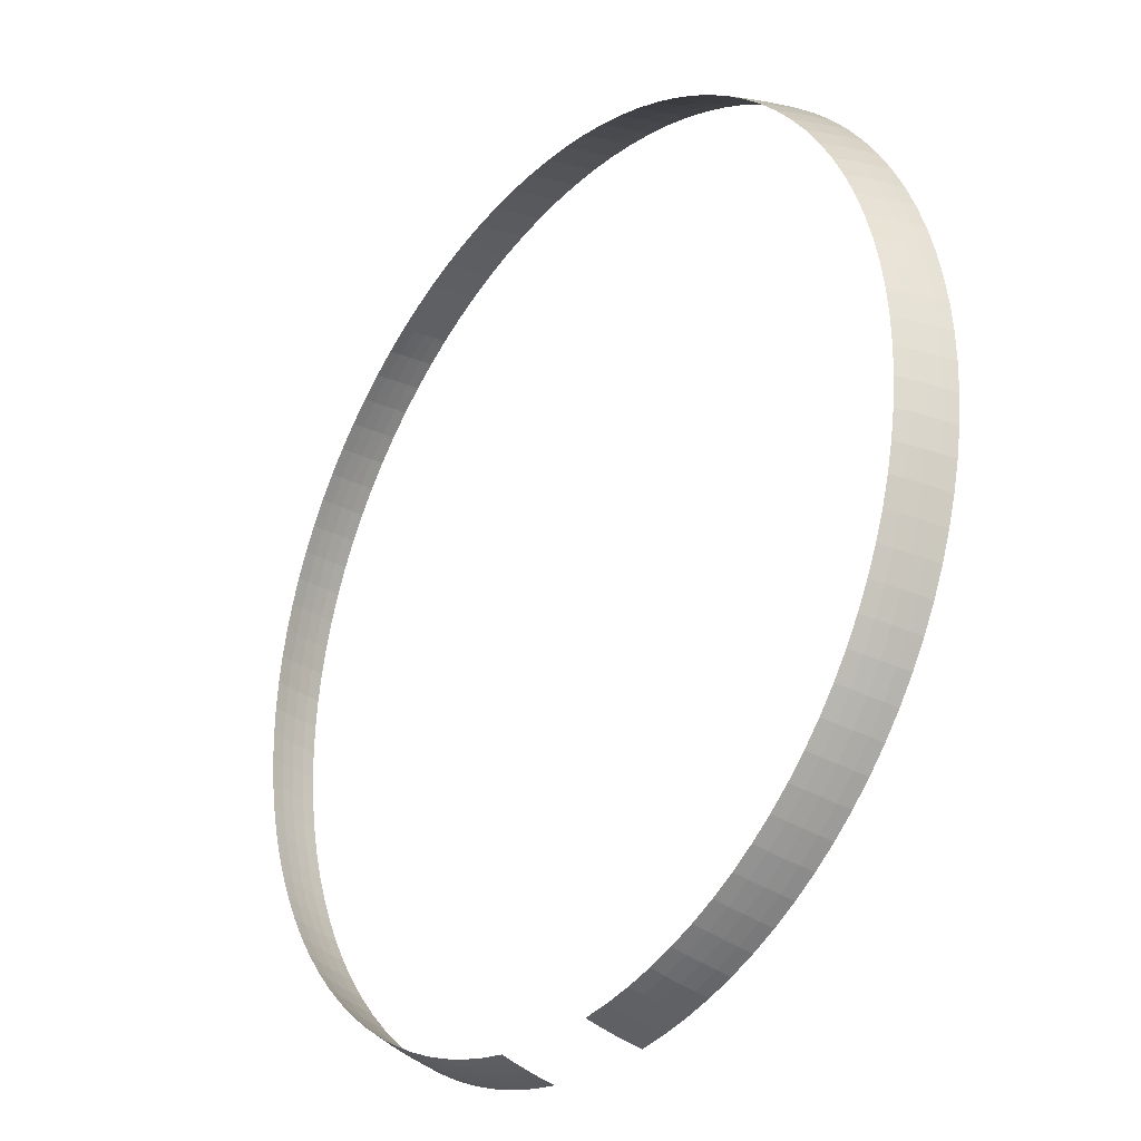
<metadata>
{"format":"obj","ext":"obj","renderer":"f3d","projection":"perspective","resolution":1024,"background":"white","views":[{"elev":-28.9,"azim":-128.0,"up":"+Z"}]}
</metadata>
<code>
o Level1_Sphere.003
v 0 2.287 7.038
v 0 1.614 7.222
v 0 1.387 7.269
v -0.4419 2.287 7.024
v -0.4462 2.065 7.092
v -0.4501 1.84 7.153
v -0.4535 1.614 7.208
v -0.4564 1.387 7.255
v -0.8821 2.287 6.982
v -0.8906 2.065 7.05
v -0.8983 1.84 7.111
v -0.9051 1.614 7.165
v -0.911 1.387 7.212
v -1.319 2.287 6.913
v -1.332 2.065 6.98
v -1.343 1.84 7.041
v -1.353 1.614 7.094
v -1.362 1.387 7.14
v -1.75 2.287 6.817
v -1.767 2.065 6.883
v -1.782 1.84 6.942
v -1.796 1.614 6.995
v -1.808 1.387 7.041
v -2.175 2.287 6.693
v -2.196 2.065 6.758
v -2.215 1.84 6.817
v -2.232 1.614 6.868
v -2.246 1.387 6.913
v -2.591 2.287 6.544
v -2.616 2.065 6.607
v -2.639 1.84 6.664
v -2.659 1.614 6.715
v -2.676 1.387 6.758
v -2.997 2.287 6.368
v -3.026 2.065 6.43
v -3.052 1.84 6.485
v -3.075 1.614 6.534
v -3.095 1.387 6.577
v -3.39 2.287 6.167
v -3.423 2.065 6.227
v -3.453 1.84 6.281
v -3.479 1.614 6.328
v -3.502 1.387 6.37
v -3.771 2.287 5.942
v -3.808 2.065 6
v -3.841 1.84 6.052
v -3.87 1.614 6.098
v -3.895 1.387 6.137
v -4.137 2.287 5.694
v -4.177 2.065 5.749
v -4.213 1.84 5.799
v -4.245 1.614 5.843
v -4.273 1.387 5.881
v -4.486 2.287 5.423
v -4.53 2.065 5.475
v -4.569 1.84 5.523
v -4.603 1.614 5.564
v -4.633 1.387 5.601
v -4.818 2.287 5.13
v -4.865 2.065 5.18
v -4.907 1.84 5.225
v -4.944 1.614 5.264
v -4.976 1.387 5.299
v -5.13 2.287 4.818
v -5.18 2.065 4.865
v -5.225 1.84 4.907
v -5.264 1.614 4.944
v -5.299 1.387 4.976
v -5.423 2.287 4.486
v -5.475 2.065 4.53
v -5.523 1.84 4.569
v -5.564 1.614 4.603
v -5.601 1.387 4.633
v -5.694 2.287 4.137
v -5.749 2.065 4.177
v -5.799 1.84 4.213
v -5.843 1.614 4.245
v -5.881 1.387 4.273
v -5.942 2.287 3.771
v -6 2.065 3.808
v -6.052 1.84 3.841
v -6.098 1.614 3.87
v -6.137 1.387 3.895
v -6.167 2.287 3.39
v -6.227 2.065 3.423
v -6.281 1.84 3.453
v -6.329 1.614 3.479
v -6.37 1.387 3.502
v -6.368 2.287 2.997
v -6.43 2.065 3.026
v -6.485 1.84 3.052
v -6.534 1.614 3.075
v -6.577 1.387 3.095
v -6.544 2.287 2.591
v -6.607 2.065 2.616
v -6.664 1.84 2.639
v -6.715 1.614 2.659
v -6.758 1.387 2.676
v -6.693 2.287 2.175
v -6.758 2.065 2.196
v -6.817 1.84 2.215
v -6.868 1.614 2.232
v -6.913 1.387 2.246
v -6.817 2.287 1.75
v -6.883 2.065 1.767
v -6.942 1.84 1.782
v -6.995 1.614 1.796
v -7.041 1.387 1.808
v -6.913 2.287 1.319
v -6.98 2.065 1.332
v -7.041 1.84 1.343
v -7.094 1.614 1.353
v -7.14 1.387 1.362
v -6.982 2.287 0.8821
v -7.05 2.065 0.8906
v -7.111 1.84 0.8983
v -7.165 1.614 0.9051
v -7.212 1.387 0.911
v -7.024 2.287 0.4419
v -7.092 2.065 0.4462
v -7.153 1.84 0.45
v -7.208 1.614 0.4535
v -7.255 1.387 0.4564
v -7.038 2.287 -7e-06
v -7.106 2.065 -7e-06
v -7.168 1.84 -7e-06
v -7.222 1.614 -8e-06
v -7.269 1.387 -8e-06
v -7.024 2.287 -0.4419
v -7.092 2.065 -0.4462
v -7.153 1.84 -0.4501
v -7.208 1.614 -0.4535
v -7.255 1.387 -0.4564
v -6.982 2.287 -0.8821
v -7.05 2.065 -0.8906
v -7.111 1.84 -0.8983
v -7.165 1.614 -0.9051
v -7.212 1.387 -0.911
v -6.913 2.287 -1.319
v -6.98 2.065 -1.332
v -7.041 1.84 -1.343
v -7.094 1.614 -1.353
v -7.14 1.387 -1.362
v -6.817 2.287 -1.75
v -6.883 2.065 -1.767
v -6.942 1.84 -1.782
v -6.995 1.614 -1.796
v -7.041 1.387 -1.808
v -6.693 2.287 -2.175
v -6.758 2.065 -2.196
v -6.817 1.84 -2.215
v -6.868 1.614 -2.232
v -6.913 1.387 -2.246
v -6.544 2.287 -2.591
v -6.607 2.065 -2.616
v -6.664 1.84 -2.639
v -6.715 1.614 -2.659
v -6.758 1.387 -2.676
v -6.368 2.287 -2.997
v -6.43 2.065 -3.026
v -6.485 1.84 -3.052
v -6.534 1.614 -3.075
v -6.577 1.387 -3.095
v -6.167 2.287 -3.391
v -6.227 2.065 -3.423
v -6.281 1.84 -3.453
v -6.329 1.614 -3.479
v -6.37 1.387 -3.502
v -5.942 2.287 -3.771
v -6 2.065 -3.808
v -6.052 1.84 -3.841
v -6.098 1.614 -3.87
v -6.137 1.387 -3.895
v -5.694 2.287 -4.137
v -5.749 2.065 -4.177
v -5.799 1.84 -4.213
v -5.843 1.614 -4.245
v -5.881 1.387 -4.273
v -5.423 2.287 -4.486
v -5.475 2.065 -4.53
v -5.523 1.84 -4.569
v -5.564 1.614 -4.603
v -5.601 1.387 -4.633
v -5.13 2.287 -4.818
v -5.18 2.065 -4.865
v -5.225 1.84 -4.907
v -5.264 1.614 -4.944
v -5.299 1.387 -4.976
v -4.818 2.287 -5.13
v -4.865 2.065 -5.18
v -4.907 1.84 -5.225
v -4.944 1.614 -5.264
v -4.976 1.387 -5.299
v -4.486 2.287 -5.423
v -4.53 2.065 -5.475
v -4.569 1.84 -5.523
v -4.603 1.614 -5.564
v -4.633 1.387 -5.601
v -4.137 2.287 -5.694
v -4.177 2.065 -5.749
v -4.213 1.84 -5.799
v -4.245 1.614 -5.843
v -4.273 1.387 -5.881
v -3.771 2.287 -5.942
v -3.808 2.065 -6
v -3.841 1.84 -6.052
v -3.87 1.614 -6.098
v -3.895 1.387 -6.137
v -3.39 2.287 -6.167
v -3.423 2.065 -6.227
v -3.453 1.84 -6.281
v -3.479 1.614 -6.329
v -3.502 1.387 -6.37
v -2.997 2.287 -6.368
v -3.026 2.065 -6.43
v -3.052 1.84 -6.485
v -3.075 1.614 -6.534
v -3.095 1.387 -6.577
v -2.591 2.287 -6.544
v -2.616 2.065 -6.607
v -2.639 1.84 -6.664
v -2.659 1.614 -6.715
v -2.676 1.387 -6.758
v -2.175 2.287 -6.693
v -2.196 2.065 -6.758
v -2.215 1.84 -6.817
v -2.232 1.614 -6.868
v -2.246 1.387 -6.913
v -1.75 2.287 -6.817
v -1.767 2.065 -6.883
v -1.782 1.84 -6.942
v -1.796 1.614 -6.995
v -1.808 1.387 -7.041
v -1.319 2.287 -6.913
v -1.332 2.065 -6.98
v -1.343 1.84 -7.041
v -1.353 1.614 -7.094
v -1.362 1.387 -7.14
v -0.8821 2.287 -6.982
v -0.8906 2.065 -7.05
v -0.8983 1.84 -7.111
v -0.9051 1.614 -7.165
v -0.911 1.387 -7.212
v 0.8821 2.287 -6.982
v 0.8906 2.065 -7.05
v 0.8983 1.84 -7.111
v 0.9051 1.614 -7.165
v 0.911 1.387 -7.212
v 1.319 2.287 -6.913
v 1.332 2.065 -6.98
v 1.343 1.84 -7.041
v 1.353 1.614 -7.094
v 1.362 1.387 -7.14
v 1.75 2.287 -6.817
v 1.767 2.065 -6.883
v 1.782 1.84 -6.942
v 1.796 1.614 -6.995
v 1.808 1.387 -7.041
v 2.175 2.287 -6.693
v 2.196 2.065 -6.758
v 2.215 1.84 -6.817
v 2.232 1.614 -6.868
v 2.246 1.387 -6.913
v 2.591 2.287 -6.544
v 2.616 2.065 -6.607
v 2.639 1.84 -6.664
v 2.659 1.614 -6.715
v 2.676 1.387 -6.758
v 2.997 2.287 -6.368
v 3.026 2.065 -6.43
v 3.052 1.84 -6.485
v 3.075 1.614 -6.534
v 3.095 1.387 -6.577
v 3.39 2.287 -6.167
v 3.423 2.065 -6.227
v 3.453 1.84 -6.281
v 3.479 1.614 -6.329
v 3.502 1.387 -6.37
v 3.771 2.287 -5.942
v 3.808 2.065 -6
v 3.841 1.84 -6.052
v 3.87 1.614 -6.098
v 3.895 1.387 -6.137
v 4.137 2.287 -5.694
v 4.177 2.065 -5.749
v 4.213 1.84 -5.799
v 4.245 1.614 -5.843
v 4.273 1.387 -5.881
v 4.486 2.287 -5.423
v 4.53 2.065 -5.475
v 4.569 1.84 -5.523
v 4.603 1.614 -5.564
v 4.633 1.387 -5.601
v 4.818 2.287 -5.13
v 4.865 2.065 -5.18
v 4.907 1.84 -5.225
v 4.944 1.614 -5.264
v 4.976 1.387 -5.299
v 5.13 2.287 -4.818
v 5.18 2.065 -4.865
v 5.225 1.84 -4.907
v 5.264 1.614 -4.944
v 5.299 1.387 -4.976
v 5.423 2.287 -4.486
v 5.475 2.065 -4.53
v 5.523 1.84 -4.569
v 5.564 1.614 -4.603
v 5.601 1.387 -4.633
v 5.694 2.287 -4.137
v 5.749 2.065 -4.177
v 5.799 1.84 -4.213
v 5.843 1.614 -4.245
v 5.881 1.387 -4.273
v 5.942 2.287 -3.771
v 6 2.065 -3.808
v 6.052 1.84 -3.841
v 6.098 1.614 -3.87
v 6.137 1.387 -3.895
v 6.167 2.287 -3.391
v 6.227 2.065 -3.423
v 6.281 1.84 -3.453
v 6.329 1.614 -3.479
v 6.37 1.387 -3.502
v 6.368 2.287 -2.997
v 6.43 2.065 -3.026
v 6.485 1.84 -3.052
v 6.534 1.614 -3.075
v 6.577 1.387 -3.095
v 6.544 2.287 -2.591
v 6.607 2.065 -2.616
v 6.664 1.84 -2.639
v 6.715 1.614 -2.659
v 6.758 1.387 -2.676
v 6.693 2.287 -2.175
v 6.758 2.065 -2.196
v 6.817 1.84 -2.215
v 6.868 1.614 -2.232
v 6.913 1.387 -2.246
v 6.817 2.287 -1.75
v 6.883 2.065 -1.767
v 6.942 1.84 -1.782
v 6.995 1.614 -1.796
v 7.041 1.387 -1.808
v 6.913 2.287 -1.319
v 6.98 2.065 -1.332
v 7.041 1.84 -1.343
v 7.094 1.614 -1.353
v 7.14 1.387 -1.362
v 6.982 2.287 -0.8821
v 7.05 2.065 -0.8906
v 7.111 1.84 -0.8983
v 7.165 1.614 -0.9051
v 7.212 1.387 -0.911
v 7.024 2.287 -0.4419
v 7.092 2.065 -0.4462
v 7.153 1.84 -0.4501
v 7.208 1.614 -0.4535
v 7.255 1.387 -0.4564
v 7.038 2.287 -7e-06
v 7.106 2.065 -7e-06
v 7.168 1.84 -7e-06
v 7.222 1.614 -7e-06
v 7.269 1.387 -6e-06
v 7.024 2.287 0.4419
v 7.092 2.065 0.4462
v 7.153 1.84 0.45
v 7.208 1.614 0.4535
v 7.255 1.387 0.4564
v 6.982 2.287 0.8821
v 7.05 2.065 0.8906
v 7.111 1.84 0.8983
v 7.165 1.614 0.9051
v 7.212 1.387 0.911
v 6.913 2.287 1.319
v 6.98 2.065 1.332
v 7.041 1.84 1.343
v 7.094 1.614 1.353
v 7.14 1.387 1.362
v 6.817 2.287 1.75
v 6.883 2.065 1.767
v 6.942 1.84 1.782
v 6.995 1.614 1.796
v 7.041 1.387 1.808
v 6.693 2.287 2.175
v 6.758 2.065 2.196
v 6.817 1.84 2.215
v 6.868 1.614 2.232
v 6.913 1.387 2.246
v 6.544 2.287 2.591
v 6.607 2.065 2.616
v 6.664 1.84 2.639
v 6.715 1.614 2.659
v 6.758 1.387 2.676
v 6.368 2.287 2.997
v 6.43 2.065 3.026
v 6.485 1.84 3.052
v 6.534 1.614 3.075
v 6.577 1.387 3.095
v 6.167 2.287 3.39
v 6.227 2.065 3.423
v 6.281 1.84 3.453
v 6.329 1.614 3.479
v 6.37 1.387 3.502
v 5.942 2.287 3.771
v 6 2.065 3.808
v 6.052 1.84 3.841
v 6.098 1.614 3.87
v 6.137 1.387 3.895
v 5.694 2.287 4.137
v 5.749 2.065 4.177
v 5.799 1.84 4.213
v 5.843 1.614 4.245
v 5.881 1.387 4.273
v 5.423 2.287 4.486
v 5.475 2.065 4.53
v 5.523 1.84 4.569
v 5.564 1.614 4.603
v 5.601 1.387 4.633
v 5.13 2.287 4.818
v 5.18 2.065 4.865
v 5.225 1.84 4.907
v 5.264 1.614 4.944
v 5.299 1.387 4.976
v 4.818 2.287 5.13
v 4.865 2.065 5.18
v 4.907 1.84 5.225
v 4.944 1.614 5.264
v 4.976 1.387 5.299
v 4.486 2.287 5.423
v 4.53 2.065 5.475
v 4.569 1.84 5.523
v 4.603 1.614 5.564
v 4.633 1.387 5.601
v 4.137 2.287 5.694
v 4.177 2.065 5.749
v 4.213 1.84 5.799
v 4.245 1.614 5.843
v 4.273 1.387 5.881
v 3.771 2.287 5.942
v 3.808 2.065 6
v 3.841 1.84 6.052
v 3.87 1.614 6.098
v 3.895 1.387 6.137
v 3.39 2.287 6.167
v 3.423 2.065 6.227
v 3.453 1.84 6.281
v 3.479 1.614 6.329
v 3.502 1.387 6.37
v 2.997 2.287 6.368
v 3.026 2.065 6.43
v 3.052 1.84 6.485
v 3.075 1.614 6.534
v 3.095 1.387 6.577
v 2.591 2.287 6.544
v 2.616 2.065 6.607
v 2.639 1.84 6.664
v 2.659 1.614 6.715
v 2.676 1.387 6.758
v 2.175 2.287 6.693
v 2.196 2.065 6.758
v 2.215 1.84 6.817
v 2.232 1.614 6.868
v 2.246 1.387 6.913
v 1.75 2.287 6.817
v 1.767 2.065 6.883
v 1.782 1.84 6.942
v 1.796 1.614 6.995
v 1.808 1.387 7.041
v 1.319 2.287 6.913
v 1.332 2.065 6.98
v 1.343 1.84 7.041
v 1.353 1.614 7.094
v 1.362 1.387 7.14
v 0.8821 2.287 6.982
v 0.8906 2.065 7.05
v 0.8983 1.84 7.111
v 0.9051 1.614 7.165
v 0.911 1.387 7.212
v 0.4419 2.287 7.024
v 0.4462 2.065 7.092
v 0.4501 1.84 7.153
v 0.4535 1.614 7.208
v 0.4564 1.387 7.255
v -1e-06 2.065 7.106
v -1e-06 1.84 7.168
f 8 7 2
f 5 10 9
f 11 10 5
f 12 11 6
f 13 12 7
f 15 14 9
f 11 16 15
f 12 17 16
f 18 17 12
f 20 19 14
f 16 21 20
f 17 22 21
f 23 22 17
f 25 24 19
f 21 26 25
f 22 27 26
f 28 27 22
f 30 29 24
f 26 31 30
f 27 32 31
f 33 32 27
f 35 34 29
f 36 35 30
f 32 37 36
f 38 37 32
f 37 42 41
f 43 42 37
f 40 39 34
f 41 40 35
f 45 44 39
f 41 46 45
f 42 47 46
f 48 47 42
f 50 49 44
f 46 51 50
f 47 52 51
f 53 52 47
f 55 54 49
f 51 56 55
f 52 57 56
f 58 57 52
f 60 59 54
f 61 60 55
f 57 62 61
f 63 62 57
f 65 64 59
f 66 65 60
f 62 67 66
f 68 67 62
f 73 72 67
f 70 69 64
f 71 70 65
f 67 72 71
f 75 74 69
f 76 75 70
f 72 77 76
f 78 77 72
f 80 79 74
f 81 80 75
f 77 82 81
f 83 82 77
f 85 84 79
f 86 85 80
f 82 87 86
f 88 87 82
f 85 90 89
f 91 90 85
f 87 92 91
f 93 92 87
f 90 95 94
f 96 95 90
f 92 97 96
f 98 97 92
f 95 100 99
f 101 100 95
f 97 102 101
f 103 102 97
f 100 105 104
f 106 105 100
f 102 107 106
f 108 107 102
f 105 110 109
f 111 110 105
f 107 112 111
f 113 112 107
f 110 115 114
f 116 115 110
f 112 117 116
f 118 117 112
f 115 120 119
f 121 120 115
f 117 122 121
f 123 122 117
f 120 125 124
f 126 125 120
f 122 127 126
f 128 127 122
f 125 130 129
f 131 130 125
f 127 132 131
f 133 132 127
f 130 135 134
f 136 135 130
f 132 137 136
f 138 137 132
f 135 140 139
f 141 140 135
f 137 142 141
f 143 142 137
f 145 144 139
f 146 145 140
f 142 147 146
f 148 147 142
f 145 150 149
f 151 150 145
f 147 152 151
f 153 152 147
f 150 155 154
f 156 155 150
f 152 157 156
f 158 157 152
f 157 162 161
f 163 162 157
f 155 160 159
f 161 160 155
f 160 165 164
f 166 165 160
f 162 167 166
f 168 167 162
f 165 170 169
f 171 170 165
f 167 172 171
f 173 172 167
f 172 177 176
f 178 177 172
f 170 175 174
f 176 175 170
f 175 180 179
f 181 180 175
f 177 182 181
f 183 182 177
f 180 185 184
f 186 185 180
f 182 187 186
f 188 187 182
f 185 190 189
f 191 190 185
f 187 192 191
f 193 192 187
f 190 195 194
f 196 195 190
f 192 197 196
f 198 197 192
f 195 200 199
f 201 200 195
f 197 202 201
f 203 202 197
f 200 205 204
f 206 205 200
f 202 207 206
f 208 207 202
f 205 210 209
f 211 210 205
f 207 212 211
f 213 212 207
f 210 215 214
f 216 215 210
f 212 217 216
f 218 217 212
f 215 220 219
f 221 220 215
f 217 222 221
f 223 222 217
f 220 225 224
f 226 225 220
f 222 227 226
f 228 227 222
f 225 230 229
f 231 230 225
f 227 232 231
f 233 232 227
f 230 235 234
f 236 235 230
f 232 237 236
f 238 237 232
f 235 240 239
f 241 240 235
f 237 242 241
f 238 243 242
f 245 250 249
f 251 250 245
f 247 252 251
f 248 253 252
f 250 255 254
f 256 255 250
f 252 257 256
f 253 258 257
f 255 260 259
f 261 260 255
f 257 262 261
f 263 262 257
f 260 265 264
f 266 265 260
f 262 267 266
f 268 267 262
f 265 270 269
f 271 270 265
f 267 272 271
f 273 272 267
f 270 275 274
f 276 275 270
f 272 277 276
f 278 277 272
f 275 280 279
f 281 280 275
f 277 282 281
f 283 282 277
f 286 285 280
f 282 287 286
f 288 287 282
f 280 285 284
f 285 290 289
f 291 290 285
f 287 292 291
f 293 292 287
f 290 295 294
f 296 295 290
f 292 297 296
f 293 298 297
f 295 300 299
f 301 300 295
f 297 302 301
f 298 303 302
f 300 305 304
f 301 306 305
f 302 307 306
f 303 308 307
f 305 310 309
f 306 311 310
f 307 312 311
f 308 313 312
f 310 315 314
f 311 316 315
f 312 317 316
f 313 318 317
f 315 320 319
f 316 321 320
f 317 322 321
f 318 323 322
f 320 325 324
f 321 326 325
f 322 327 326
f 323 328 327
f 325 330 329
f 331 330 325
f 327 332 331
f 328 333 332
f 333 338 337
f 330 335 334
f 331 336 335
f 332 337 336
f 335 340 339
f 336 341 340
f 337 342 341
f 338 343 342
f 340 345 344
f 341 346 345
f 342 347 346
f 343 348 347
f 345 350 349
f 346 351 350
f 347 352 351
f 348 353 352
f 350 355 354
f 351 356 355
f 352 357 356
f 353 358 357
f 355 360 359
f 356 361 360
f 362 361 356
f 358 363 362
f 360 365 364
f 361 366 365
f 367 366 361
f 363 368 367
f 365 370 369
f 366 371 370
f 367 372 371
f 368 373 372
f 370 375 374
f 371 376 375
f 372 377 376
f 373 378 377
f 375 380 379
f 376 381 380
f 382 381 376
f 378 383 382
f 380 385 384
f 381 386 385
f 387 386 381
f 383 388 387
f 385 390 389
f 391 390 385
f 387 392 391
f 388 393 392
f 390 395 394
f 396 395 390
f 392 397 396
f 393 398 397
f 395 400 399
f 401 400 395
f 397 402 401
f 398 403 402
f 400 405 404
f 401 406 405
f 402 407 406
f 403 408 407
f 405 410 409
f 406 411 410
f 407 412 411
f 408 413 412
f 410 415 414
f 416 415 410
f 412 417 416
f 413 418 417
f 415 420 419
f 421 420 415
f 417 422 421
f 418 423 422
f 420 425 424
f 426 425 420
f 422 427 426
f 423 428 427
f 425 430 429
f 431 430 425
f 427 432 431
f 428 433 432
f 430 435 434
f 436 435 430
f 432 437 436
f 433 438 437
f 435 440 439
f 441 440 435
f 437 442 441
f 438 443 442
f 445 444 439
f 446 445 440
f 442 447 446
f 443 448 447
f 445 450 449
f 446 451 450
f 447 452 451
f 448 453 452
f 455 454 449
f 451 456 455
f 452 457 456
f 453 458 457
f 460 459 454
f 461 460 455
f 457 462 461
f 458 463 462
f 465 464 459
f 461 466 465
f 462 467 466
f 463 468 467
f 470 469 464
f 466 471 470
f 467 472 471
f 468 473 472
f 472 477 476
f 473 478 477
f 475 474 469
f 471 476 475
f 480 479 474
f 476 481 480
f 482 481 476
f 478 483 482
f 481 485 484
f 484 5 4
f 6 5 484
f 7 6 485
f 480 484 1
f 2 485 481
f 483 3 2
f 3 8 2
f 4 5 9
f 6 11 5
f 7 12 6
f 8 13 7
f 10 15 9
f 10 11 15
f 11 12 16
f 13 18 12
f 15 20 14
f 15 16 20
f 16 17 21
f 18 23 17
f 20 25 19
f 20 21 25
f 21 22 26
f 23 28 22
f 25 30 24
f 25 26 30
f 26 27 31
f 28 33 27
f 30 35 29
f 31 36 30
f 31 32 36
f 33 38 32
f 36 37 41
f 38 43 37
f 35 40 34
f 36 41 35
f 40 45 39
f 40 41 45
f 41 42 46
f 43 48 42
f 45 50 44
f 45 46 50
f 46 47 51
f 48 53 47
f 50 55 49
f 50 51 55
f 51 52 56
f 53 58 52
f 55 60 54
f 56 61 55
f 56 57 61
f 58 63 57
f 60 65 59
f 61 66 60
f 61 62 66
f 63 68 62
f 68 73 67
f 65 70 64
f 66 71 65
f 66 67 71
f 70 75 69
f 71 76 70
f 71 72 76
f 73 78 72
f 75 80 74
f 76 81 75
f 76 77 81
f 78 83 77
f 80 85 79
f 81 86 80
f 81 82 86
f 83 88 82
f 84 85 89
f 86 91 85
f 86 87 91
f 88 93 87
f 89 90 94
f 91 96 90
f 91 92 96
f 93 98 92
f 94 95 99
f 96 101 95
f 96 97 101
f 98 103 97
f 99 100 104
f 101 106 100
f 101 102 106
f 103 108 102
f 104 105 109
f 106 111 105
f 106 107 111
f 108 113 107
f 109 110 114
f 111 116 110
f 111 112 116
f 113 118 112
f 114 115 119
f 116 121 115
f 116 117 121
f 118 123 117
f 119 120 124
f 121 126 120
f 121 122 126
f 123 128 122
f 124 125 129
f 126 131 125
f 126 127 131
f 128 133 127
f 129 130 134
f 131 136 130
f 131 132 136
f 133 138 132
f 134 135 139
f 136 141 135
f 136 137 141
f 138 143 137
f 140 145 139
f 141 146 140
f 141 142 146
f 143 148 142
f 144 145 149
f 146 151 145
f 146 147 151
f 148 153 147
f 149 150 154
f 151 156 150
f 151 152 156
f 153 158 152
f 156 157 161
f 158 163 157
f 154 155 159
f 156 161 155
f 159 160 164
f 161 166 160
f 161 162 166
f 163 168 162
f 164 165 169
f 166 171 165
f 166 167 171
f 168 173 167
f 171 172 176
f 173 178 172
f 169 170 174
f 171 176 170
f 174 175 179
f 176 181 175
f 176 177 181
f 178 183 177
f 179 180 184
f 181 186 180
f 181 182 186
f 183 188 182
f 184 185 189
f 186 191 185
f 186 187 191
f 188 193 187
f 189 190 194
f 191 196 190
f 191 192 196
f 193 198 192
f 194 195 199
f 196 201 195
f 196 197 201
f 198 203 197
f 199 200 204
f 201 206 200
f 201 202 206
f 203 208 202
f 204 205 209
f 206 211 205
f 206 207 211
f 208 213 207
f 209 210 214
f 211 216 210
f 211 212 216
f 213 218 212
f 214 215 219
f 216 221 215
f 216 217 221
f 218 223 217
f 219 220 224
f 221 226 220
f 221 222 226
f 223 228 222
f 224 225 229
f 226 231 225
f 226 227 231
f 228 233 227
f 229 230 234
f 231 236 230
f 231 232 236
f 233 238 232
f 234 235 239
f 236 241 235
f 236 237 241
f 237 238 242
f 244 245 249
f 246 251 245
f 246 247 251
f 247 248 252
f 249 250 254
f 251 256 250
f 251 252 256
f 252 253 257
f 254 255 259
f 256 261 255
f 256 257 261
f 258 263 257
f 259 260 264
f 261 266 260
f 261 262 266
f 263 268 262
f 264 265 269
f 266 271 265
f 266 267 271
f 268 273 267
f 269 270 274
f 271 276 270
f 271 272 276
f 273 278 272
f 274 275 279
f 276 281 275
f 276 277 281
f 278 283 277
f 281 286 280
f 281 282 286
f 283 288 282
f 279 280 284
f 284 285 289
f 286 291 285
f 286 287 291
f 288 293 287
f 289 290 294
f 291 296 290
f 291 292 296
f 292 293 297
f 294 295 299
f 296 301 295
f 296 297 301
f 297 298 302
f 299 300 304
f 300 301 305
f 301 302 306
f 302 303 307
f 304 305 309
f 305 306 310
f 306 307 311
f 307 308 312
f 309 310 314
f 310 311 315
f 311 312 316
f 312 313 317
f 314 315 319
f 315 316 320
f 316 317 321
f 317 318 322
f 319 320 324
f 320 321 325
f 321 322 326
f 322 323 327
f 324 325 329
f 326 331 325
f 326 327 331
f 327 328 332
f 332 333 337
f 329 330 334
f 330 331 335
f 331 332 336
f 334 335 339
f 335 336 340
f 336 337 341
f 337 338 342
f 339 340 344
f 340 341 345
f 341 342 346
f 342 343 347
f 344 345 349
f 345 346 350
f 346 347 351
f 347 348 352
f 349 350 354
f 350 351 355
f 351 352 356
f 352 353 357
f 354 355 359
f 355 356 360
f 357 362 356
f 357 358 362
f 359 360 364
f 360 361 365
f 362 367 361
f 362 363 367
f 364 365 369
f 365 366 370
f 366 367 371
f 367 368 372
f 369 370 374
f 370 371 375
f 371 372 376
f 372 373 377
f 374 375 379
f 375 376 380
f 377 382 376
f 377 378 382
f 379 380 384
f 380 381 385
f 382 387 381
f 382 383 387
f 384 385 389
f 386 391 385
f 386 387 391
f 387 388 392
f 389 390 394
f 391 396 390
f 391 392 396
f 392 393 397
f 394 395 399
f 396 401 395
f 396 397 401
f 397 398 402
f 399 400 404
f 400 401 405
f 401 402 406
f 402 403 407
f 404 405 409
f 405 406 410
f 406 407 411
f 407 408 412
f 409 410 414
f 411 416 410
f 411 412 416
f 412 413 417
f 414 415 419
f 416 421 415
f 416 417 421
f 417 418 422
f 419 420 424
f 421 426 420
f 421 422 426
f 422 423 427
f 424 425 429
f 426 431 425
f 426 427 431
f 427 428 432
f 429 430 434
f 431 436 430
f 431 432 436
f 432 433 437
f 434 435 439
f 436 441 435
f 436 437 441
f 437 438 442
f 440 445 439
f 441 446 440
f 441 442 446
f 442 443 447
f 444 445 449
f 445 446 450
f 446 447 451
f 447 448 452
f 450 455 449
f 450 451 455
f 451 452 456
f 452 453 457
f 455 460 454
f 456 461 455
f 456 457 461
f 457 458 462
f 460 465 459
f 460 461 465
f 461 462 466
f 462 463 467
f 465 470 464
f 465 466 470
f 466 467 471
f 467 468 472
f 471 472 476
f 472 473 477
f 470 475 469
f 470 471 475
f 475 480 474
f 475 476 480
f 477 482 476
f 477 478 482
f 480 481 484
f 1 484 4
f 485 6 484
f 2 7 485
f 479 480 1
f 482 2 481
f 482 483 2

</code>
